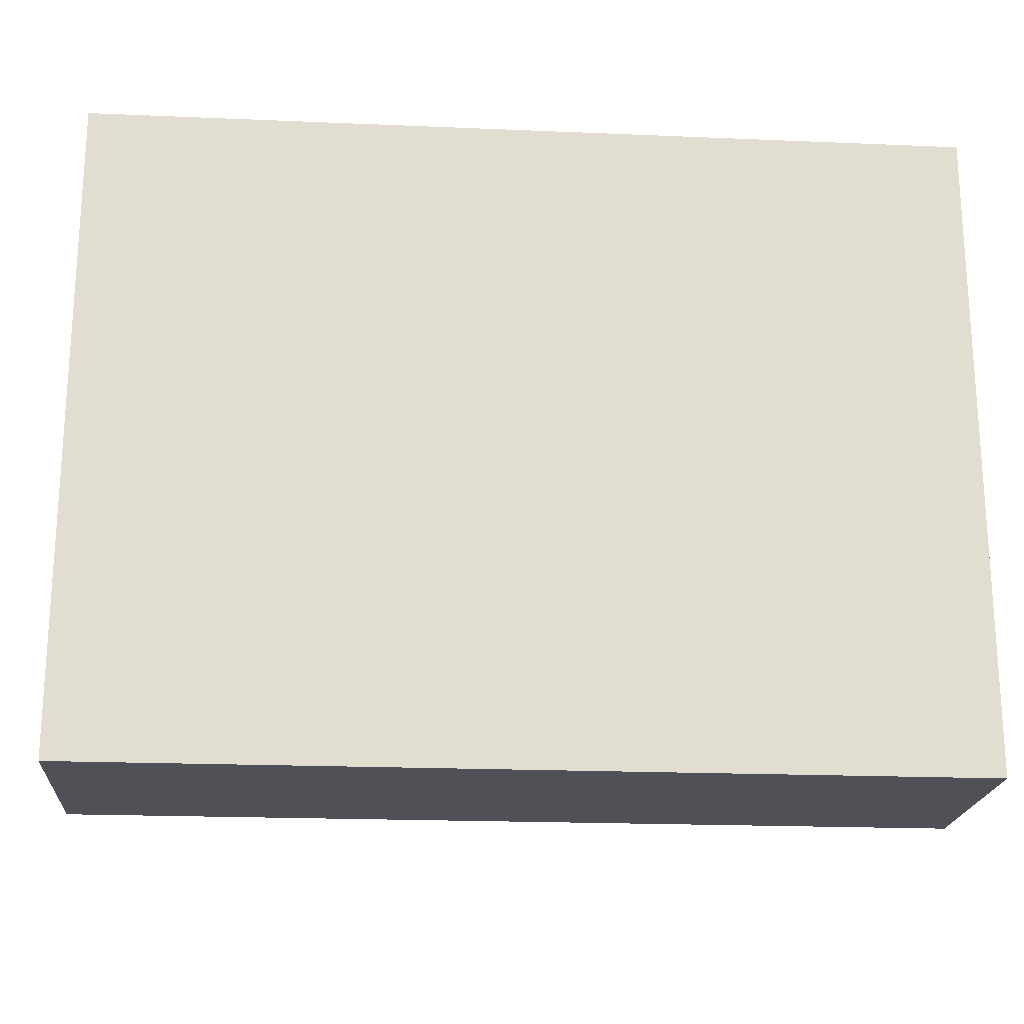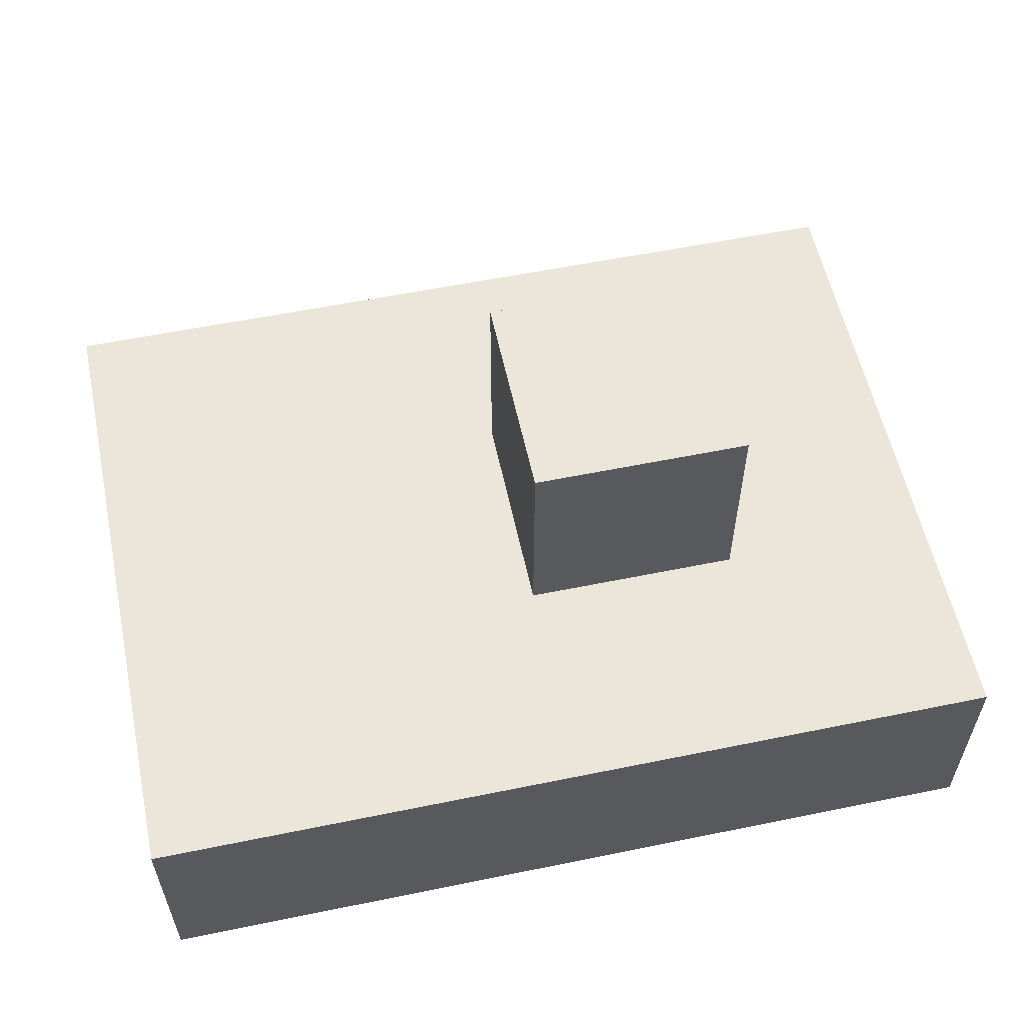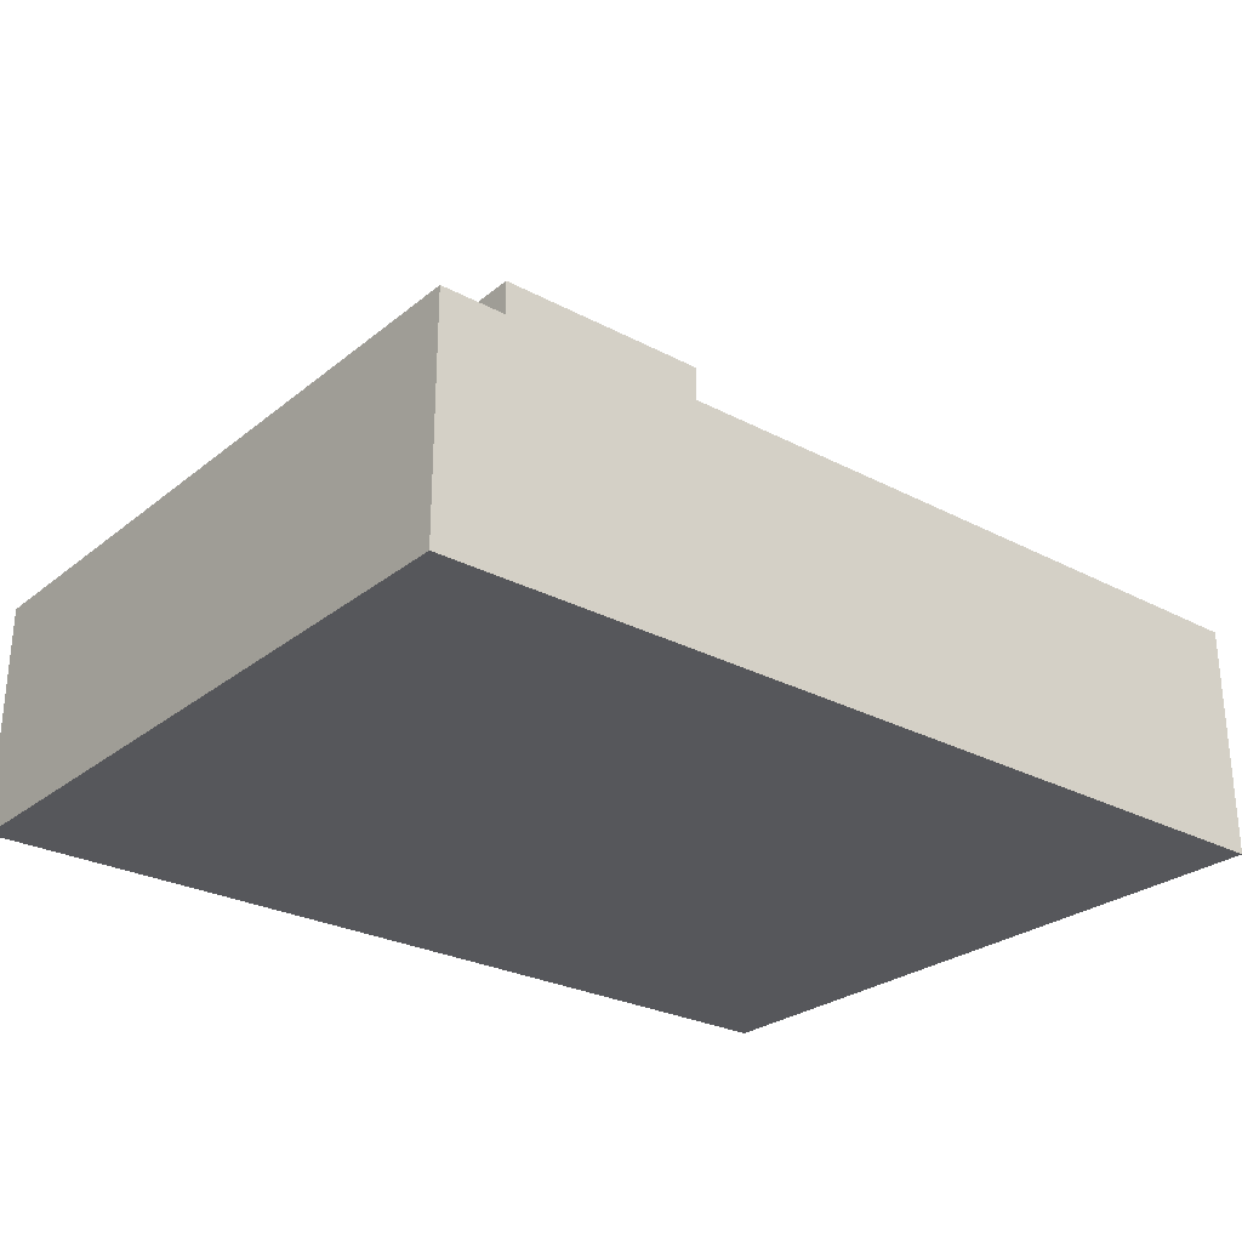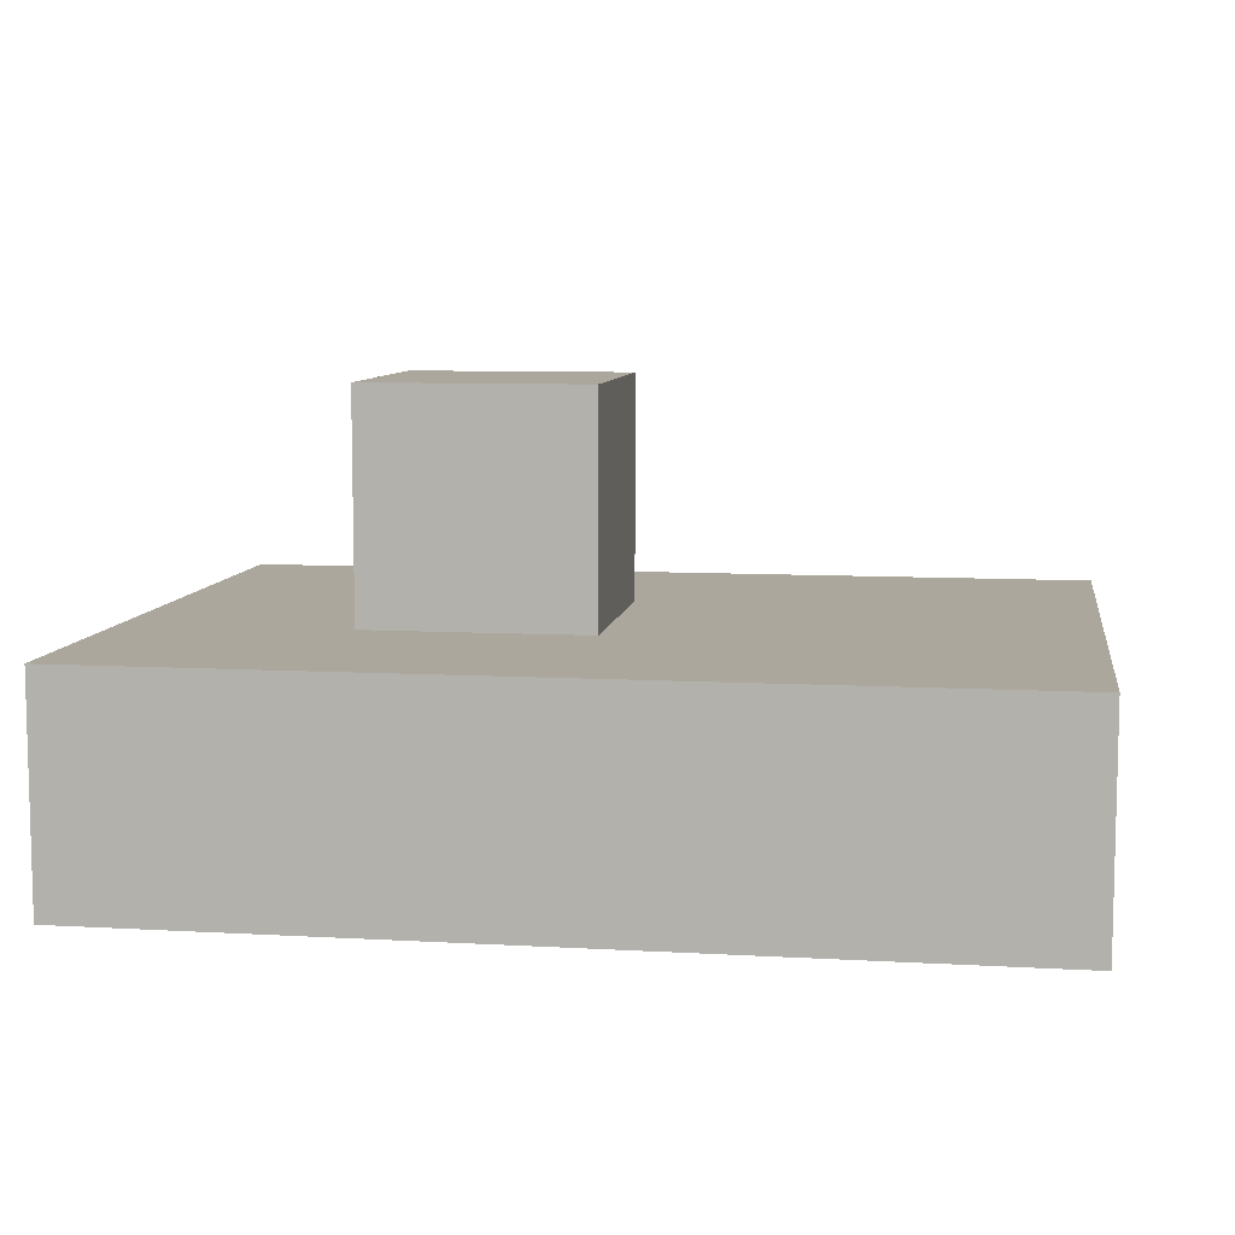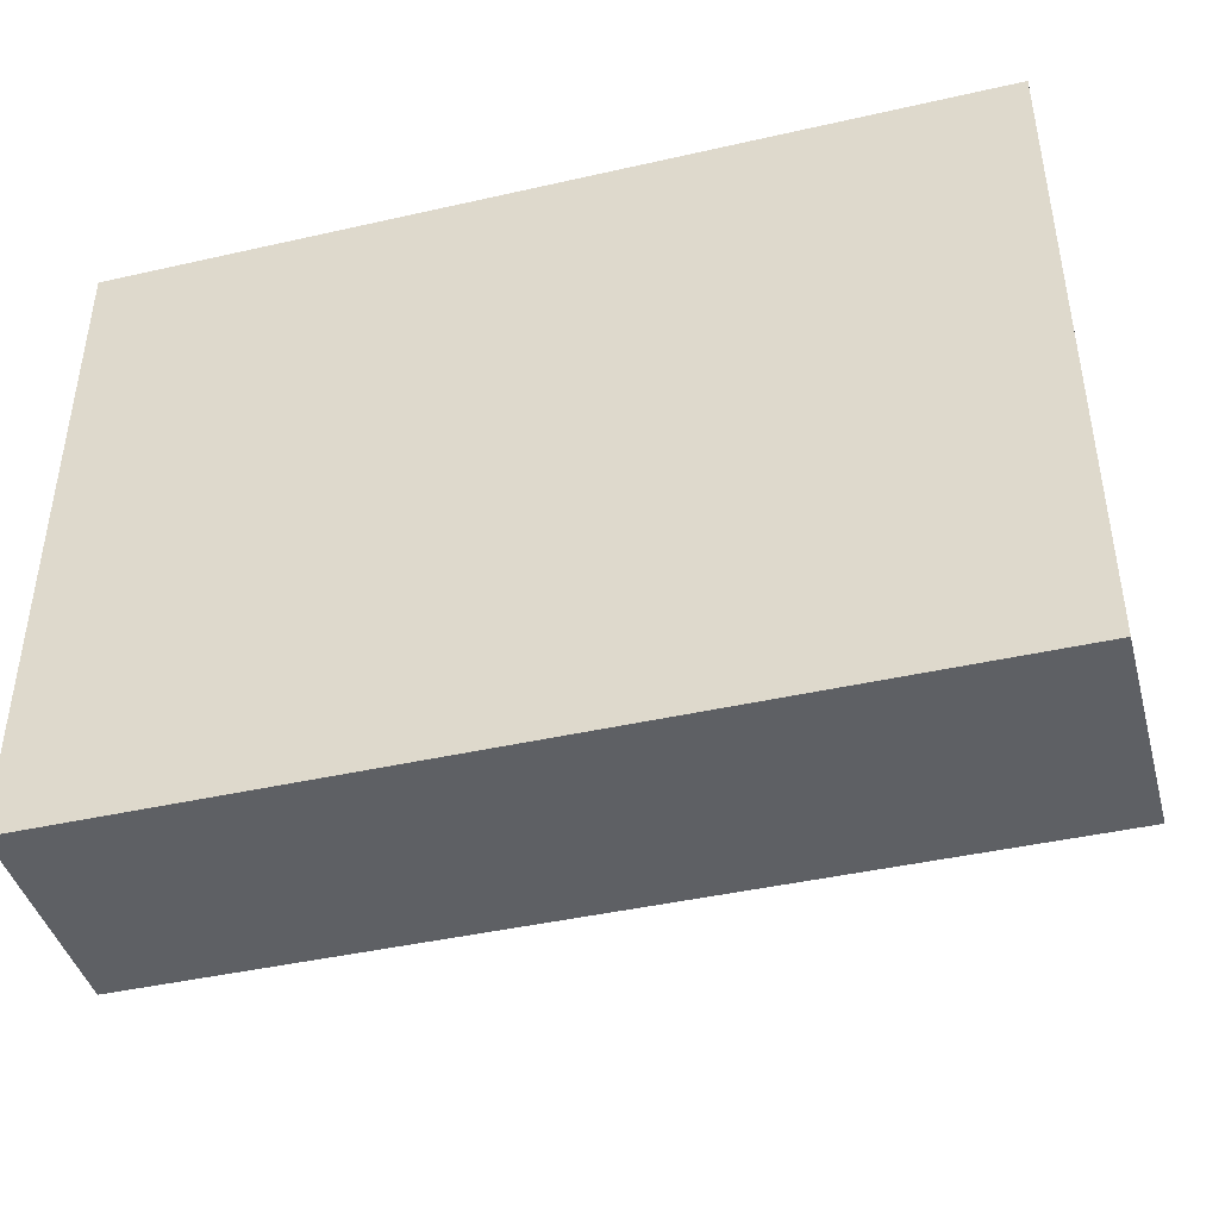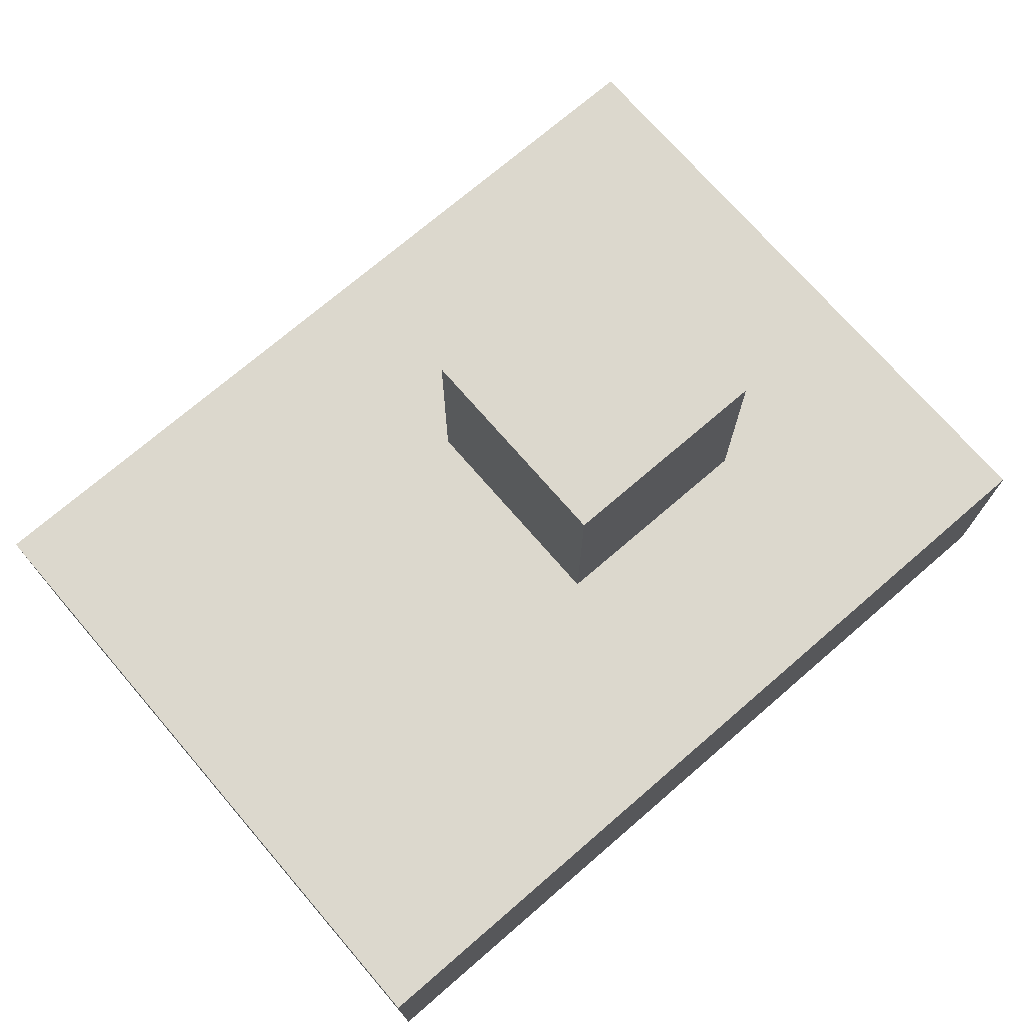
<metadata>
{"format":"obj","ext":"obj","renderer":"f3d","projection":"perspective","resolution":1024,"background":"white","views":[{"elev":-20.3,"azim":-4.4,"up":"+Z"},{"elev":57.2,"azim":168.0,"up":"+Y"},{"elev":-27.2,"azim":-39.3,"up":"+Y"},{"elev":8.4,"azim":8.8,"up":"+Y"},{"elev":-42.9,"azim":15.1,"up":"+Z"},{"elev":72.5,"azim":139.2,"up":"+Y"}]}
</metadata>
<code>
o
v 1.2 0 -1.3
v 1.2 0 -1.6
v 1.2 0.1 -1.3
v 1.2 0.1 -1.6
v 1.3 0.1 -1.4
v 1.3 0.1 -1.5
v 1.3 0.2 -1.4
v 1.3 0.2 -1.5
v 1.4 0.1 -1.4
v 1.4 0.1 -1.5
v 1.4 0.2 -1.4
v 1.4 0.2 -1.5
v 1.6 0 -1.3
v 1.6 0 -1.6
v 1.6 0.1 -1.3
v 1.6 0.1 -1.6
v 1.2 0 -1.3
v 1.2 0.1 -1.3
v 1.6 0 -1.3
v 1.6 0.1 -1.3
v 1.3 0.1 -1.4
v 1.3 0.2 -1.4
v 1.4 0.1 -1.4
v 1.4 0.2 -1.4
v 1.3 0.1 -1.5
v 1.3 0.2 -1.5
v 1.4 0.1 -1.5
v 1.4 0.2 -1.5
v 1.2 0 -1.6
v 1.2 0.1 -1.6
v 1.6 0 -1.6
v 1.6 0.1 -1.6
v 1.2 0 -1.3
v 1.6 0 -1.3
v 1.2 0 -1.6
v 1.6 0 -1.6
v 1.2 0.1 -1.3
v 1.6 0.1 -1.3
v 1.3 0.1 -1.4
v 1.4 0.1 -1.4
v 1.3 0.1 -1.5
v 1.4 0.1 -1.5
v 1.2 0.1 -1.6
v 1.6 0.1 -1.6
v 1.3 0.2 -1.4
v 1.4 0.2 -1.4
v 1.3 0.2 -1.5
v 1.4 0.2 -1.5
f 3 2 1
f 4 2 3
f 7 6 5
f 8 6 7
f 9 10 11
f 11 10 12
f 13 14 15
f 15 14 16
f 19 18 17
f 20 18 19
f 23 22 21
f 24 22 23
f 25 26 27
f 27 26 28
f 29 30 31
f 31 30 32
f 35 34 33
f 36 34 35
f 37 38 39
f 39 38 40
f 37 39 41
f 40 38 42
f 37 41 43
f 41 42 43
f 42 38 44
f 43 42 44
f 45 46 47
f 47 46 48

</code>
